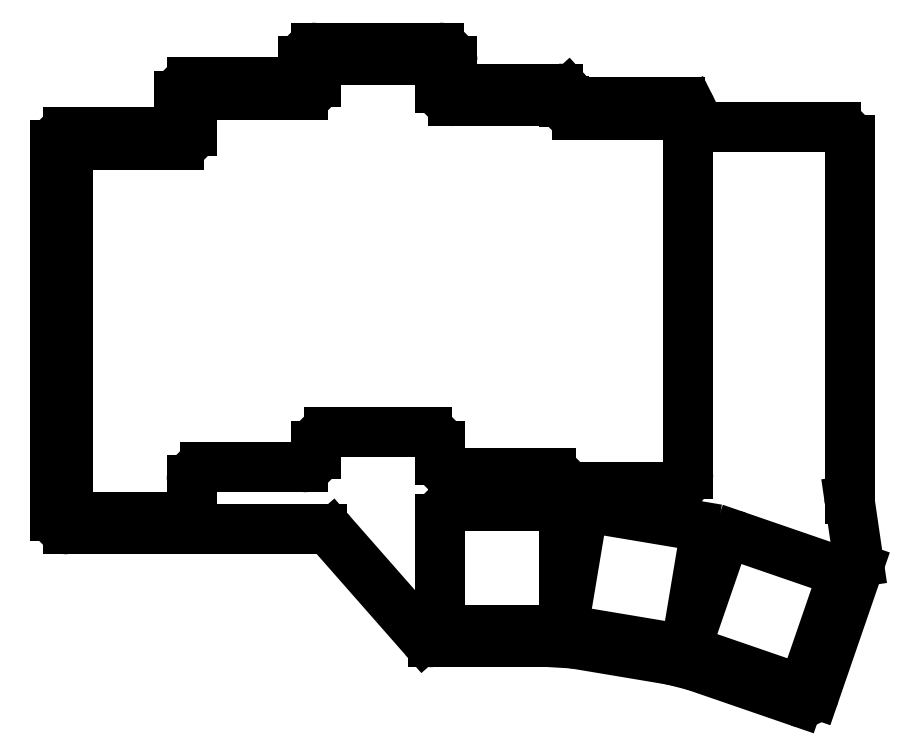
<metadata>
{"format":"dxf","ext":"dxf","renderer":"ezdxf+matplotlib","layout":"modelspace","background":"white","min_lineweight":24,"dpi":150}
</metadata>
<code>
0
SECTION
2
ENTITIES
0
LINE
8
0
10
110.2
20
-6.984
11
111.6
21
-16.38
0
LINE
8
0
10
111.5
20
-17.32
11
104.9
21
-36.53
0
LINE
8
0
10
102.4
20
-37.77
11
86.36
21
-32.26
0
LINE
8
0
10
86.19
20
-32.21
11
82.98
21
-31.41
0
LINE
8
0
10
82.83
20
-31.38
11
68.02
21
-28.9
0
LINE
8
0
10
67.81
20
-28.88
11
64.66
21
-28.69
0
LINE
8
0
10
64.54
20
-28.69
11
46.5
21
-28.69
0
LINE
8
0
10
45
20
-28.01
11
31
21
-12.08
0
LINE
8
0
10
-9.4
20
-11.4
11
29.5
21
-11.4
0
LINE
8
0
10
-11.4
20
-9.4
11
-11.4
21
47.4
0
LINE
8
0
10
-9.4
20
49.4
11
5.6
21
49.4
0
LINE
8
0
10
7.6
20
51.4
11
7.6
21
55
0
LINE
8
0
10
9.6
20
57
11
24.6
21
57
0
LINE
8
0
10
26.6
20
59
11
26.6
21
60.32
0
LINE
8
0
10
28.6
20
62.32
11
47.4
21
62.32
0
LINE
8
0
10
49.4
20
60.32
11
49.4
21
58.05
0
LINE
8
0
10
51.4
20
56.05
11
65.62
21
56.05
0
LINE
8
0
10
67.1
20
55.4
11
68.4
21
53.96
0
LINE
8
0
10
68.4
20
53.96
11
84.26
21
53.96
0
LINE
8
0
10
86.05
20
52.85
11
86.85
21
51.27
0
LINE
8
0
10
88.64
20
50.16
11
108.2
21
50.16
0
LINE
8
0
10
110.2
20
48.16
11
110.2
21
-6.695
0
ARC
8
0
10
109.6
20
-16.67
40
2
50
341
51
8.31
0
ARC
8
0
10
103
20
-35.88
40
2
50
251
51
341
0
ARC
8
0
10
85.71
20
-34.15
40
2
50
71
51
76.01
0
ARC
8
0
10
82.5
20
-33.35
40
2
50
76.01
51
80.5
0
ARC
8
0
10
67.69
20
-30.88
40
2
50
80.5
51
86.61
0
ARC
8
0
10
64.54
20
-30.69
40
2
50
86.61
51
90
0
ARC
8
0
10
46.5
20
-26.69
40
2
50
221.3
51
270
0
ARC
8
0
10
29.5
20
-13.4
40
2
50
41.32
51
90
0
ARC
8
0
10
-9.4
20
-9.4
40
2
50
180
51
270
0
ARC
8
0
10
-9.4
20
47.4
40
2
50
90
51
180
0
ARC
8
0
10
5.6
20
51.4
40
2
50
270
51
0
0
ARC
8
0
10
9.6
20
55
40
2
50
90
51
180
0
ARC
8
0
10
24.6
20
59
40
2
50
270
51
0
0
ARC
8
0
10
28.6
20
60.32
40
2
50
90
51
180
0
ARC
8
0
10
47.4
20
60.32
40
2
50
0
51
90
0
ARC
8
0
10
51.4
20
58.05
40
2
50
180
51
270
0
ARC
8
0
10
65.62
20
54.05
40
2
50
42.27
51
90
0
ARC
8
0
10
84.26
20
51.96
40
2
50
26.57
51
90
0
ARC
8
0
10
88.64
20
52.16
40
2
50
206.6
51
270
0
ARC
8
0
10
108.2
20
48.16
40
2
50
0
51
90
0
ARC
8
0
10
112.2
20
-6.695
40
2
50
180
51
188.3
0
LINE
8
0
10
-7.5
20
-9.5
11
7.5
21
-9.5
0
LINE
8
0
10
9.5
20
-7.5
11
9.5
21
-3.9
0
LINE
8
0
10
-9.5
20
-7.5
11
-9.5
21
45.5
0
LINE
8
0
10
7.5
20
47.5
11
-7.5
21
47.5
0
LINE
8
0
10
11.5
20
-1.9
11
26.5
21
-1.9
0
LINE
8
0
10
28.5
20
0.1
11
28.5
21
1.42
0
LINE
8
0
10
26.5
20
55.1
11
11.5
21
55.1
0
LINE
8
0
10
9.5
20
53.1
11
9.5
21
49.5
0
LINE
8
0
10
30.5
20
3.42
11
45.5
21
3.42
0
LINE
8
0
10
47.5
20
56.15
11
47.5
21
58.42
0
LINE
8
0
10
45.5
20
60.42
11
30.5
21
60.42
0
LINE
8
0
10
28.5
20
58.42
11
28.5
21
57.1
0
LINE
8
0
10
49.5
20
-2.85
11
64.5
21
-2.85
0
LINE
8
0
10
47.5
20
1.42
11
47.5
21
-0.85
0
LINE
8
0
10
66.5
20
54.06
11
66.5
21
54.15
0
LINE
8
0
10
66.5
20
54.15
11
49.5
21
54.15
0
LINE
8
0
10
66.5
20
-4.94
11
83.5
21
-4.94
0
LINE
8
0
10
85.5
20
-2.94
11
85.5
21
50.06
0
LINE
8
0
10
66.5
20
-4.85
11
66.5
21
-4.94
0
LINE
8
0
10
83.5
20
52.06
11
68.5
21
52.06
0
LINE
8
0
10
49.5
20
-26.79
11
66.5
21
-26.79
0
LINE
8
0
10
66.5
20
-26.79
11
66.5
21
-26.72
0
LINE
8
0
10
66.5
20
-25.82
11
66.5
21
-9.79
0
LINE
8
0
10
64.5
20
-7.79
11
49.5
21
-7.79
0
LINE
8
0
10
47.5
20
-9.79
11
47.5
21
-24.79
0
LINE
8
0
10
66.5
20
-26.72
11
83.12
21
-29.5
0
LINE
8
0
10
85.42
20
-27.86
11
87.9
21
-13.07
0
LINE
8
0
10
86.26
20
-10.77
11
71.46
21
-8.289
0
LINE
8
0
10
69.16
20
-9.932
11
66.5
21
-25.82
0
LINE
8
0
10
86.99
20
-30.47
11
101.2
21
-35.35
0
LINE
8
0
10
103.7
20
-34.11
11
108.6
21
-19.93
0
LINE
8
0
10
107.4
20
-17.39
11
93.18
21
-12.51
0
LINE
8
0
10
90.63
20
-13.75
11
85.75
21
-27.93
0
ARC
8
0
10
7.5
20
-7.5
40
2
50
270
51
0
0
ARC
8
0
10
11.5
20
-3.9
40
2
50
90
51
180
0
ARC
8
0
10
26.5
20
0.1
40
2
50
270
51
0
0
ARC
8
0
10
30.5
20
1.42
40
2
50
90
51
180
0
ARC
8
0
10
45.5
20
1.42
40
2
50
0
51
90
0
ARC
8
0
10
49.5
20
-0.85
40
2
50
180
51
270
0
ARC
8
0
10
64.5
20
-4.85
40
2
50
0
51
90
0
ARC
8
0
10
83.5
20
-2.94
40
2
50
270
51
0
0
ARC
8
0
10
83.5
20
50.06
40
2
50
0
51
90
0
ARC
8
0
10
68.5
20
54.06
40
2
50
180
51
270
0
ARC
8
0
10
49.5
20
56.15
40
2
50
180
51
270
0
ARC
8
0
10
45.5
20
58.42
40
2
50
0
51
90
0
ARC
8
0
10
30.5
20
58.42
40
2
50
90
51
180
0
ARC
8
0
10
26.5
20
57.1
40
2
50
270
51
0
0
ARC
8
0
10
11.5
20
53.1
40
2
50
90
51
180
0
ARC
8
0
10
7.5
20
49.5
40
2
50
270
51
0
0
ARC
8
0
10
-7.5
20
45.5
40
2
50
90
51
180
0
ARC
8
0
10
-7.5
20
-7.5
40
2
50
180
51
270
0
ARC
8
0
10
83.45
20
-27.53
40
2
50
260.5
51
350.5
0
ARC
8
0
10
85.93
20
-12.74
40
2
50
350.5
51
80.5
0
ARC
8
0
10
71.13
20
-10.26
40
2
50
80.5
51
170.5
0
ARC
8
0
10
64.5
20
-9.79
40
2
50
0
51
90
0
ARC
8
0
10
49.5
20
-9.79
40
2
50
90
51
180
0
ARC
8
0
10
49.5
20
-24.79
40
2
50
180
51
270
0
ARC
8
0
10
101.8
20
-33.46
40
2
50
251
51
341
0
ARC
8
0
10
106.7
20
-19.28
40
2
50
341
51
71
0
ARC
8
0
10
92.52
20
-14.4
40
2
50
71
51
161
0
ARC
8
0
10
87.64
20
-28.58
40
2
50
161
51
251
0
ENDSEC
0
EOF

</code>
